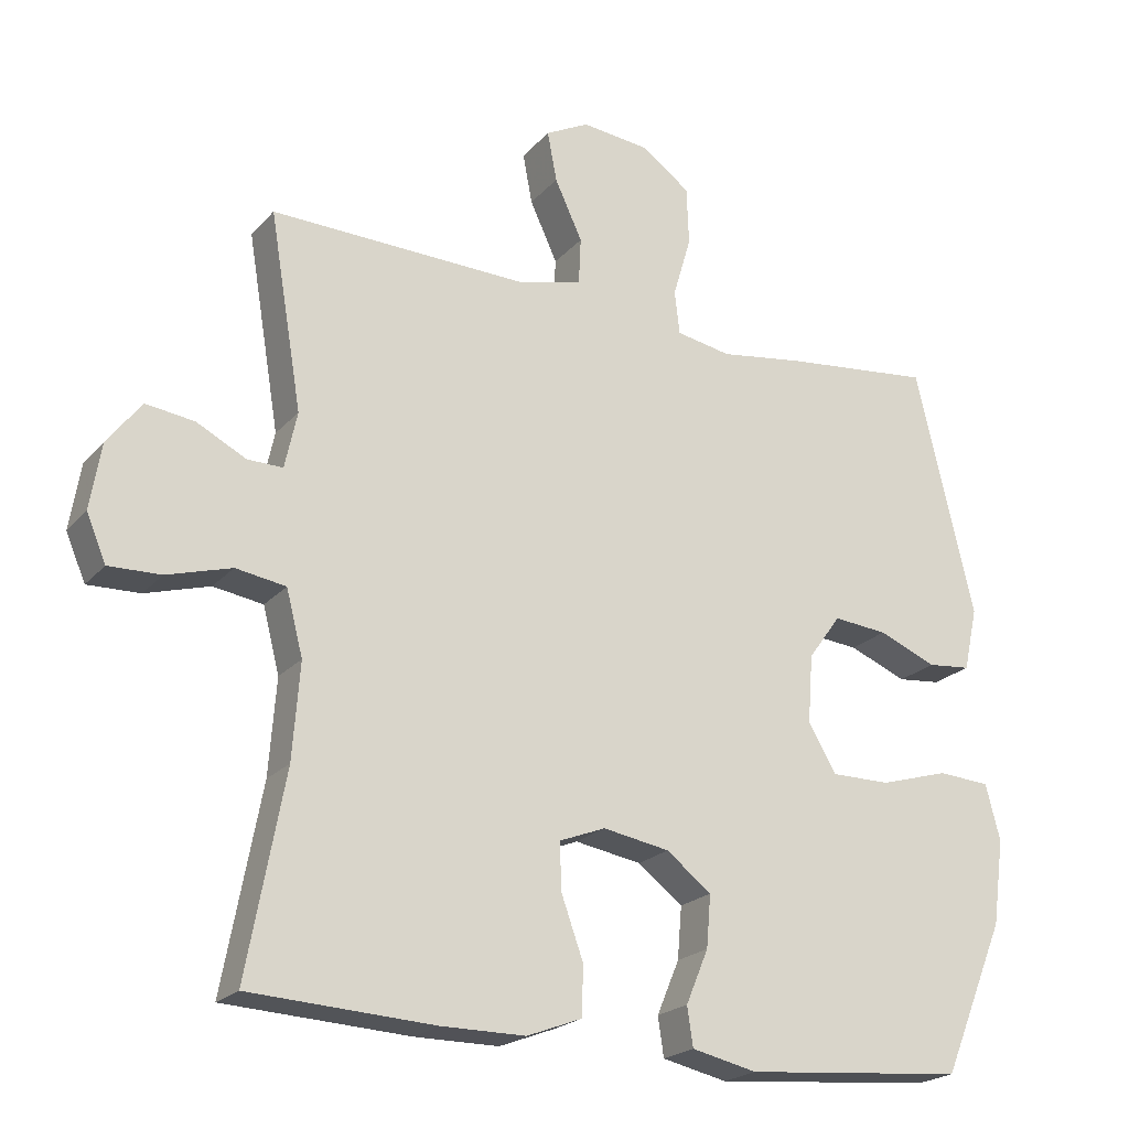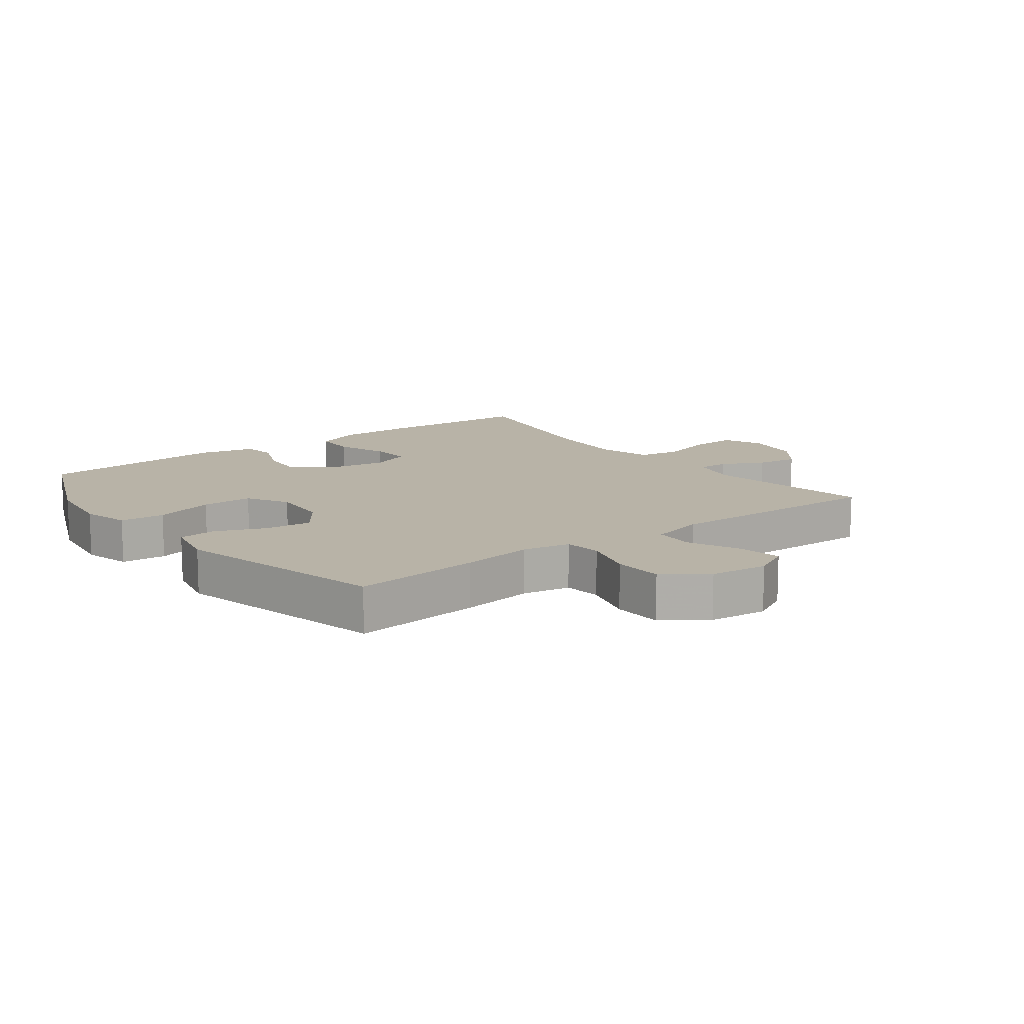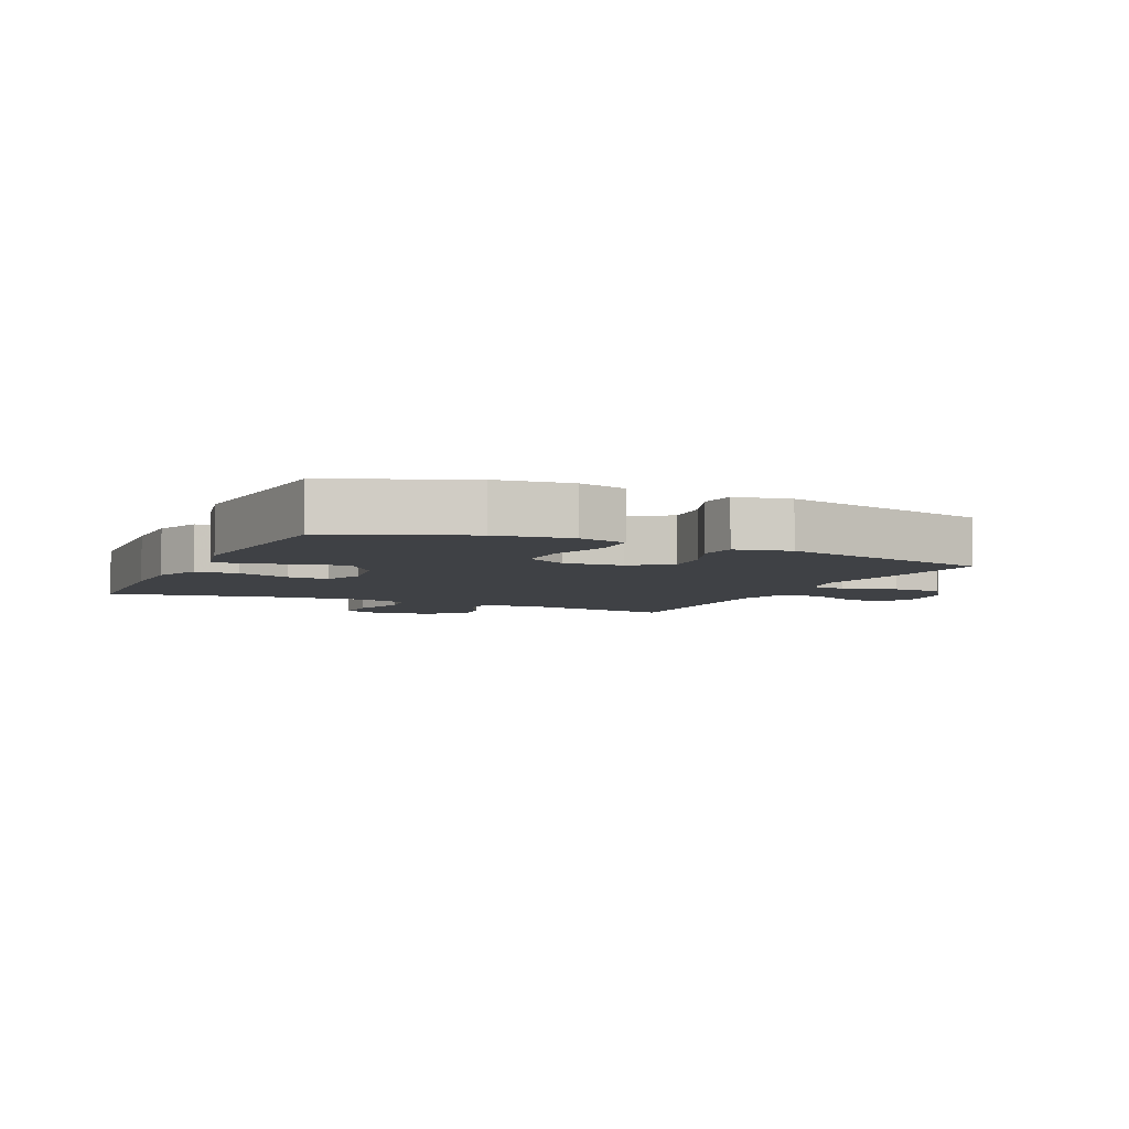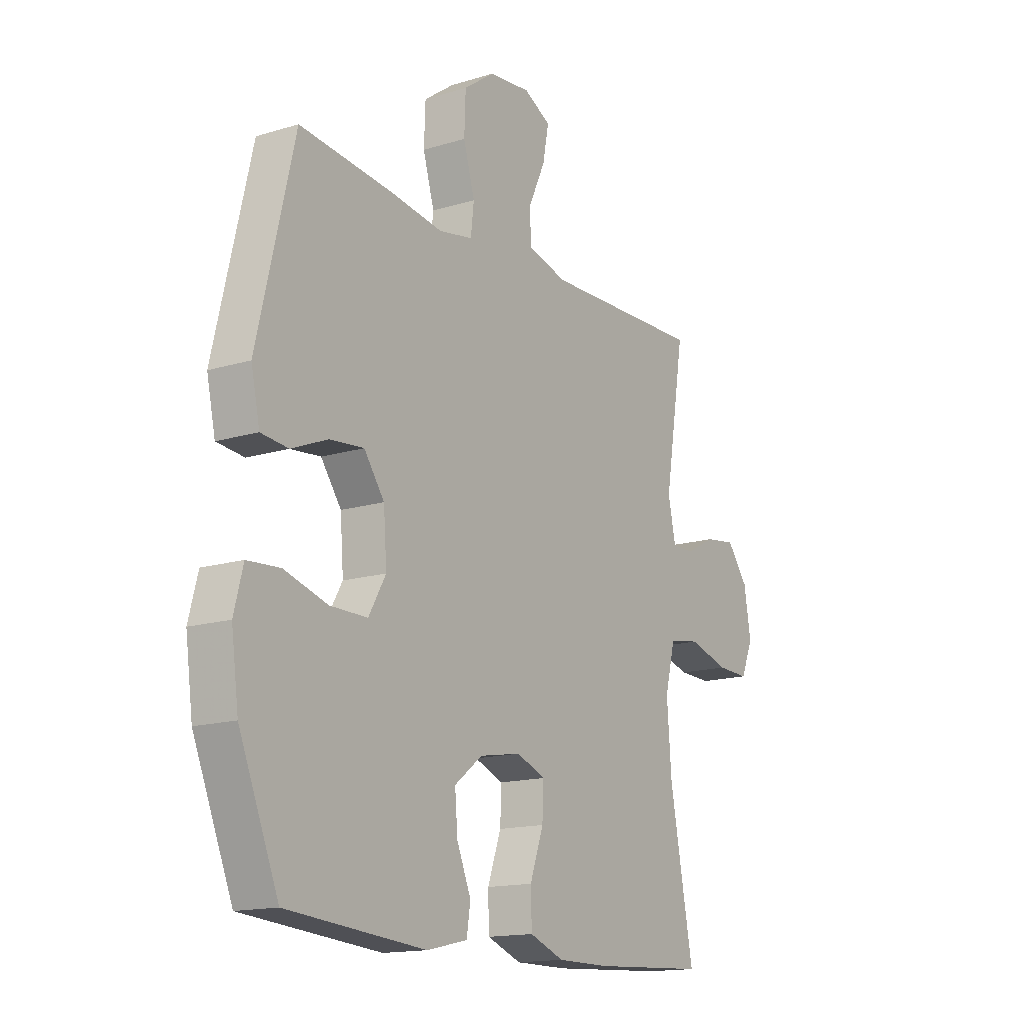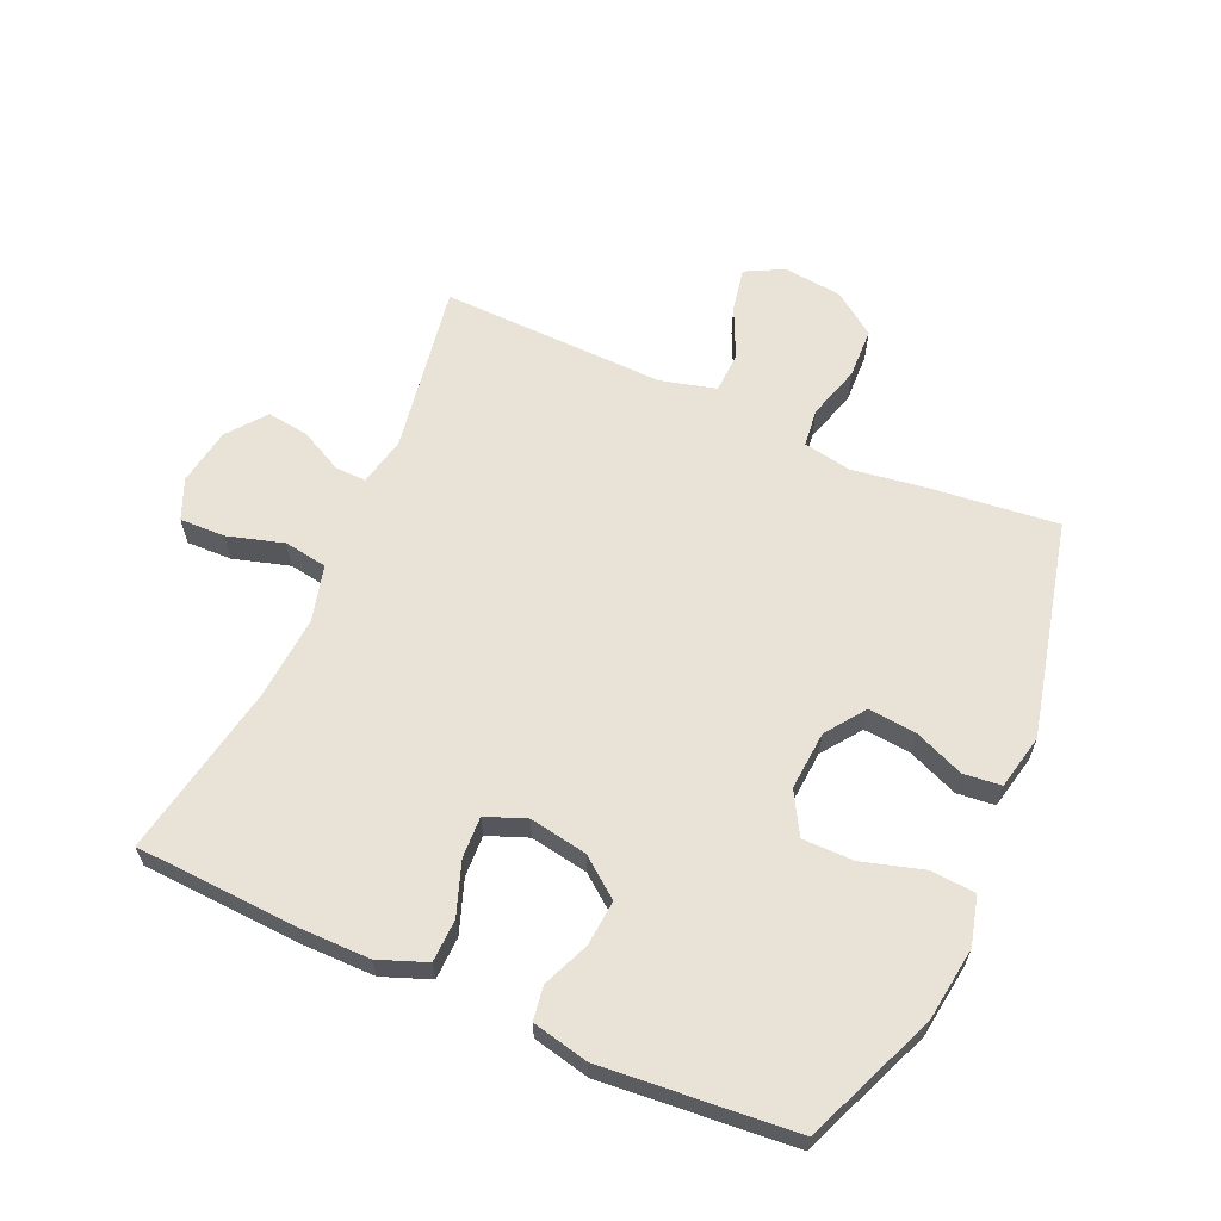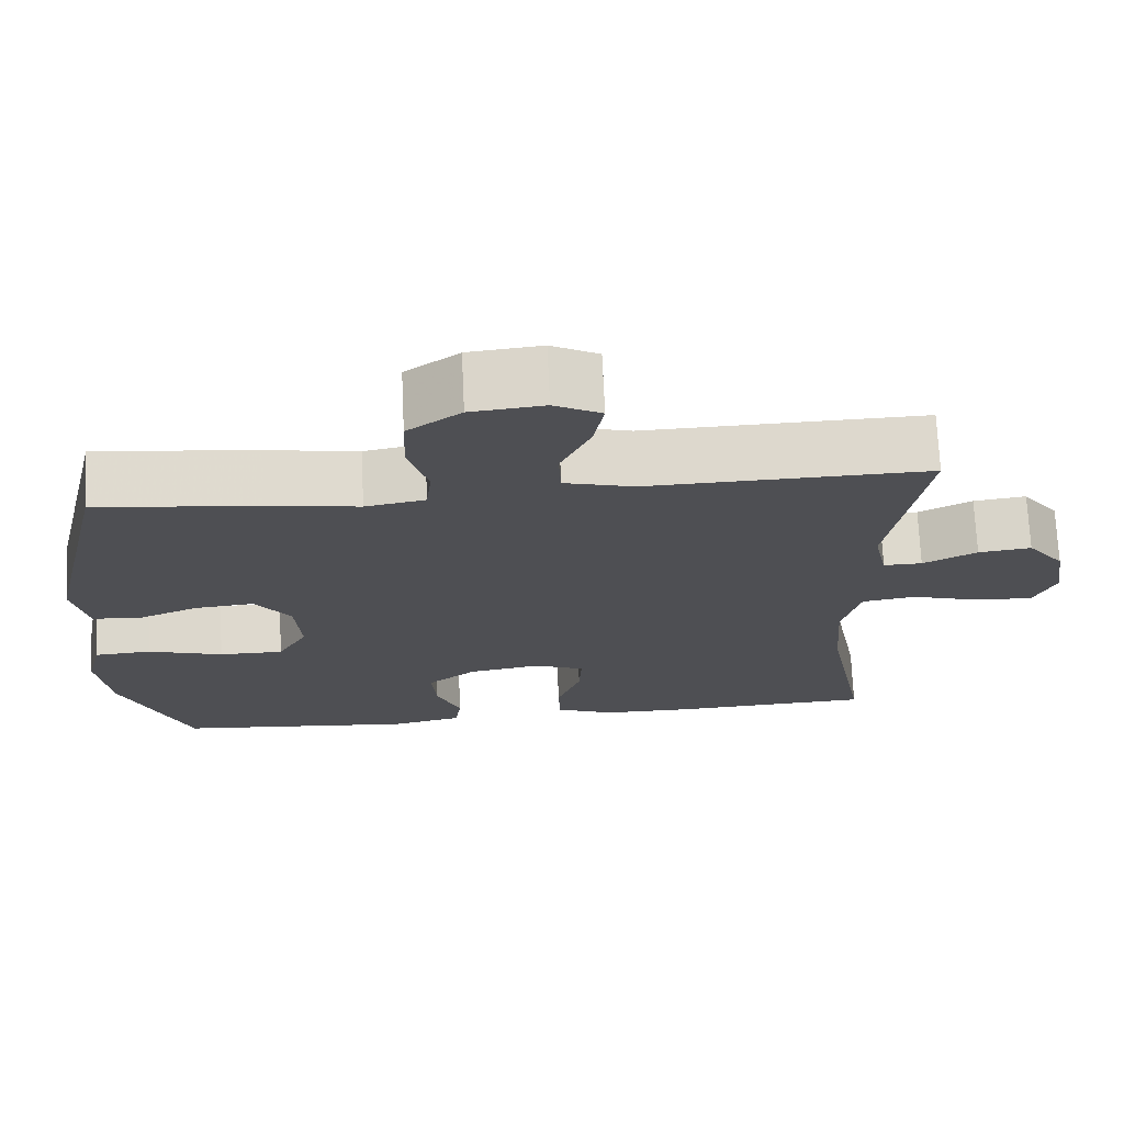
<metadata>
{"format":"obj","ext":"obj","renderer":"f3d","projection":"perspective","resolution":1024,"background":"white","views":[{"elev":-21.5,"azim":150.7,"up":"+Z"},{"elev":12.7,"azim":-37.1,"up":"+Y"},{"elev":-5.4,"azim":-115.0,"up":"+Y"},{"elev":-15.3,"azim":-57.0,"up":"+Z"},{"elev":62.5,"azim":-156.1,"up":"+Y"},{"elev":71.6,"azim":-2.6,"up":"+Z"}]}
</metadata>
<code>
v -0.5 0.07 0.5
v -0.295 0.07 0.478
v -0.179 0.07 0.461
v -0.103 0.07 0.475
v -0.096 0.07 0.535
v -0.121 0.07 0.62
v -0.118 0.07 0.7
v -0.05 0.07 0.749
v 0.043 0.07 0.759
v 0.103 0.07 0.728
v 0.09 0.07 0.659
v 0.052 0.07 0.577
v 0.055 0.07 0.513
v 0.143 0.07 0.49
v 0.5 0.07 0.5
v 0.455 0.07 0.23
v 0.472 0.07 0.152
v 0.521 0.07 0.153
v 0.589 0.07 0.188
v 0.656 0.07 0.197
v 0.703 0.07 0.136
v 0.718 0.07 0.045
v 0.691 0.07 -0.019
v 0.619 0.07 -0.017
v 0.53 0.07 0.009
v 0.461 0.07 -0.002
v 0.438 0.07 -0.091
v 0.448 0.07 -0.223
v 0.5 0.07 -0.5
v 0.245 0.07 -0.514
v 0.129 0.07 -0.514
v 0.053 0.07 -0.485
v 0.051 0.07 -0.417
v 0.081 0.07 -0.333
v 0.084 0.07 -0.267
v 0.02 0.07 -0.242
v -0.072 0.07 -0.258
v -0.134 0.07 -0.306
v -0.128 0.07 -0.378
v -0.097 0.07 -0.452
v -0.105 0.07 -0.506
v -0.195 0.07 -0.526
v -0.5 0.07 -0.5
v -0.587 0.07 -0.29
v -0.603 0.07 -0.172
v -0.583 0.07 -0.095
v -0.511 0.07 -0.09
v -0.415 0.07 -0.118
v -0.333 0.07 -0.118
v -0.295 0.07 -0.052
v -0.302 0.07 0.042
v -0.347 0.07 0.104
v -0.422 0.07 0.097
v -0.502 0.07 0.064
v -0.562 0.07 0.07
v -0.581 0.07 0.157
v -0.5 0 0.5
v -0.295 0 0.478
v -0.179 0 0.461
v -0.103 0 0.475
v -0.096 0 0.535
v -0.121 0 0.62
v -0.118 0 0.7
v -0.05 0 0.749
v 0.043 0 0.759
v 0.103 0 0.728
v 0.09 0 0.659
v 0.052 0 0.577
v 0.055 0 0.513
v 0.143 0 0.49
v 0.5 0 0.5
v 0.455 0 0.23
v 0.472 0 0.152
v 0.521 0 0.153
v 0.589 0 0.188
v 0.656 0 0.197
v 0.703 0 0.136
v 0.718 0 0.045
v 0.691 0 -0.019
v 0.619 0 -0.017
v 0.53 0 0.009
v 0.461 0 -0.002
v 0.438 0 -0.091
v 0.448 0 -0.223
v 0.5 0 -0.5
v 0.245 0 -0.514
v 0.129 0 -0.514
v 0.053 0 -0.485
v 0.051 0 -0.417
v 0.081 0 -0.333
v 0.084 0 -0.267
v 0.02 0 -0.242
v -0.072 0 -0.258
v -0.134 0 -0.306
v -0.128 0 -0.378
v -0.097 0 -0.452
v -0.105 0 -0.506
v -0.195 0 -0.526
v -0.5 0 -0.5
v -0.587 0 -0.29
v -0.603 0 -0.172
v -0.583 0 -0.095
v -0.511 0 -0.09
v -0.415 0 -0.118
v -0.333 0 -0.118
v -0.295 0 -0.052
v -0.302 0 0.042
v -0.347 0 0.104
v -0.422 0 0.097
v -0.502 0 0.064
v -0.562 0 0.07
v -0.581 0 0.157
f 1 2 3
f 56 1 3
f 55 56 3
f 54 55 3
f 53 54 3
f 52 53 3 4
f 51 52 4
f 50 51 4
f 46 47 48
f 45 46 48
f 44 45 48
f 43 44 48
f 42 43 48
f 41 42 48
f 40 41 48
f 39 40 48
f 38 39 48 49
f 37 38 49 50
f 32 33 34
f 31 32 34
f 30 31 34
f 29 30 34
f 28 29 34
f 27 28 34 35
f 26 27 35 36
f 23 24 25
f 22 23 25
f 21 22 25
f 20 21 25
f 19 20 25
f 18 19 25
f 17 18 25 26
f 37 50 4
f 36 37 4
f 26 36 4
f 17 26 4
f 16 17 4
f 10 11 12
f 9 10 12
f 8 9 12
f 7 8 12
f 6 7 12
f 5 6 12
f 5 12 13
f 4 5 13 14
f 4 14 15 16
f 59 58 57
f 59 57 112
f 59 112 111
f 59 111 110
f 59 110 109
f 60 59 109 108
f 60 108 107
f 60 107 106
f 104 103 102
f 104 102 101
f 104 101 100
f 104 100 99
f 104 99 98
f 104 98 97
f 104 97 96
f 104 96 95
f 105 104 95 94
f 106 105 94 93
f 90 89 88
f 90 88 87
f 90 87 86
f 90 86 85
f 90 85 84
f 91 90 84 83
f 92 91 83 82
f 81 80 79
f 81 79 78
f 81 78 77
f 81 77 76
f 81 76 75
f 81 75 74
f 82 81 74 73
f 60 106 93
f 60 93 92
f 60 92 82
f 60 82 73
f 60 73 72
f 68 67 66
f 68 66 65
f 68 65 64
f 68 64 63
f 68 63 62
f 68 62 61
f 69 68 61
f 70 69 61 60
f 72 71 70 60
f 1 57 58 2
f 2 58 59 3
f 3 59 60 4
f 4 60 61 5
f 5 61 62 6
f 6 62 63 7
f 7 63 64 8
f 8 64 65 9
f 9 65 66 10
f 10 66 67 11
f 11 67 68 12
f 12 68 69 13
f 13 69 70 14
f 14 70 71 15
f 15 71 72 16
f 16 72 73 17
f 17 73 74 18
f 18 74 75 19
f 19 75 76 20
f 20 76 77 21
f 21 77 78 22
f 22 78 79 23
f 23 79 80 24
f 24 80 81 25
f 25 81 82 26
f 26 82 83 27
f 27 83 84 28
f 28 84 85 29
f 29 85 86 30
f 30 86 87 31
f 31 87 88 32
f 32 88 89 33
f 33 89 90 34
f 34 90 91 35
f 35 91 92 36
f 36 92 93 37
f 37 93 94 38
f 38 94 95 39
f 39 95 96 40
f 40 96 97 41
f 41 97 98 42
f 42 98 99 43
f 43 99 100 44
f 44 100 101 45
f 45 101 102 46
f 46 102 103 47
f 47 103 104 48
f 48 104 105 49
f 49 105 106 50
f 50 106 107 51
f 51 107 108 52
f 52 108 109 53
f 53 109 110 54
f 54 110 111 55
f 55 111 112 56
f 56 112 57 1

</code>
